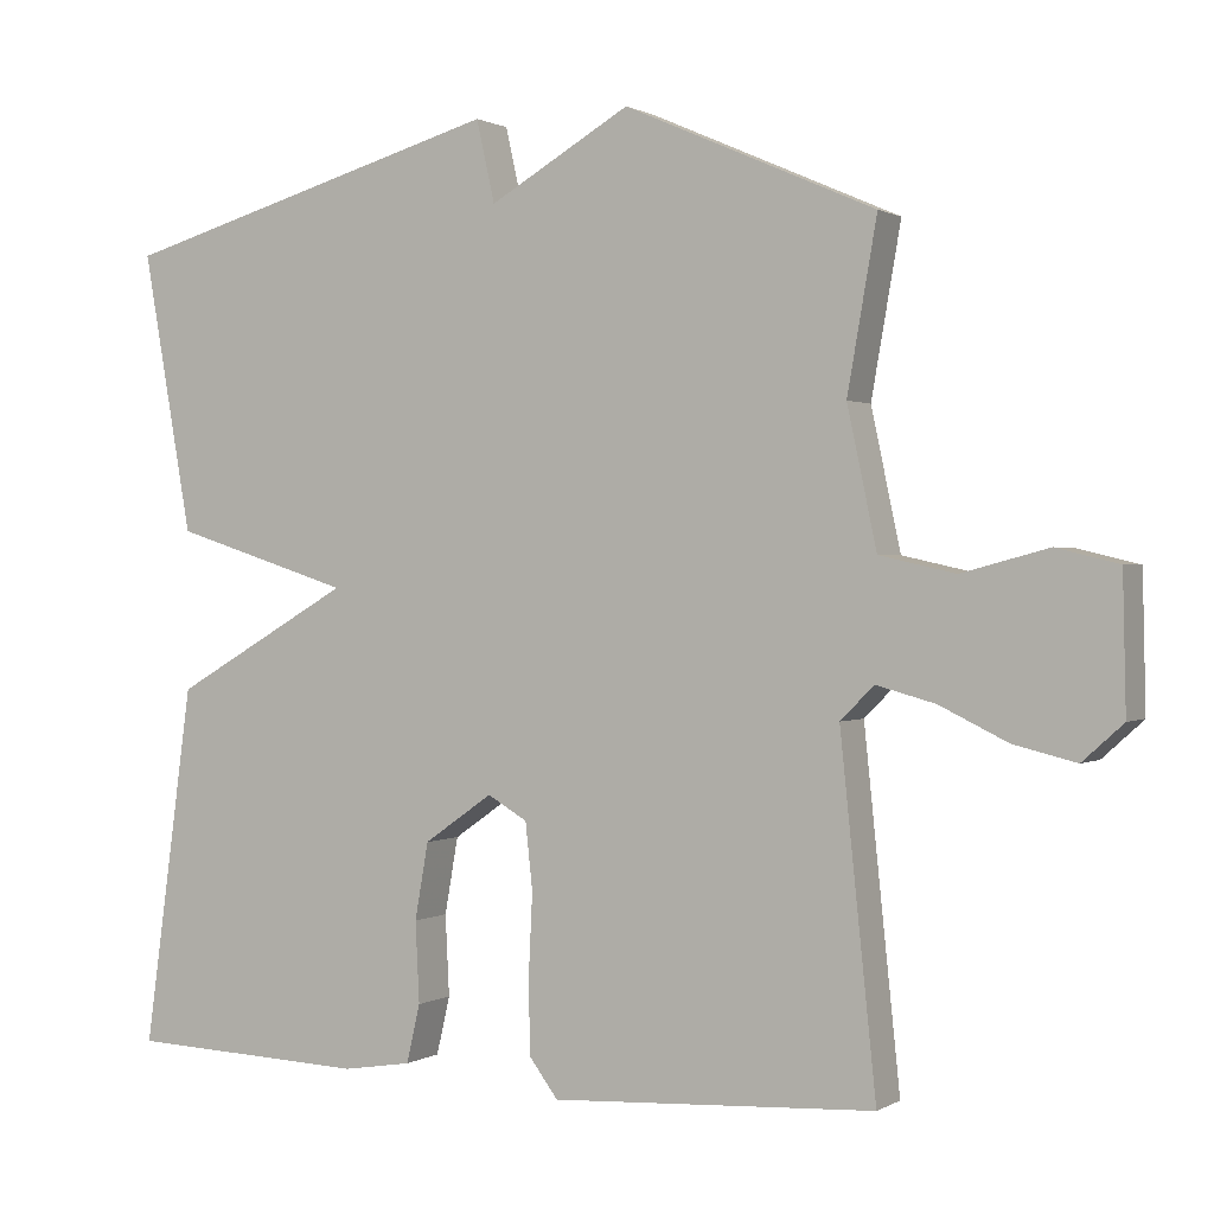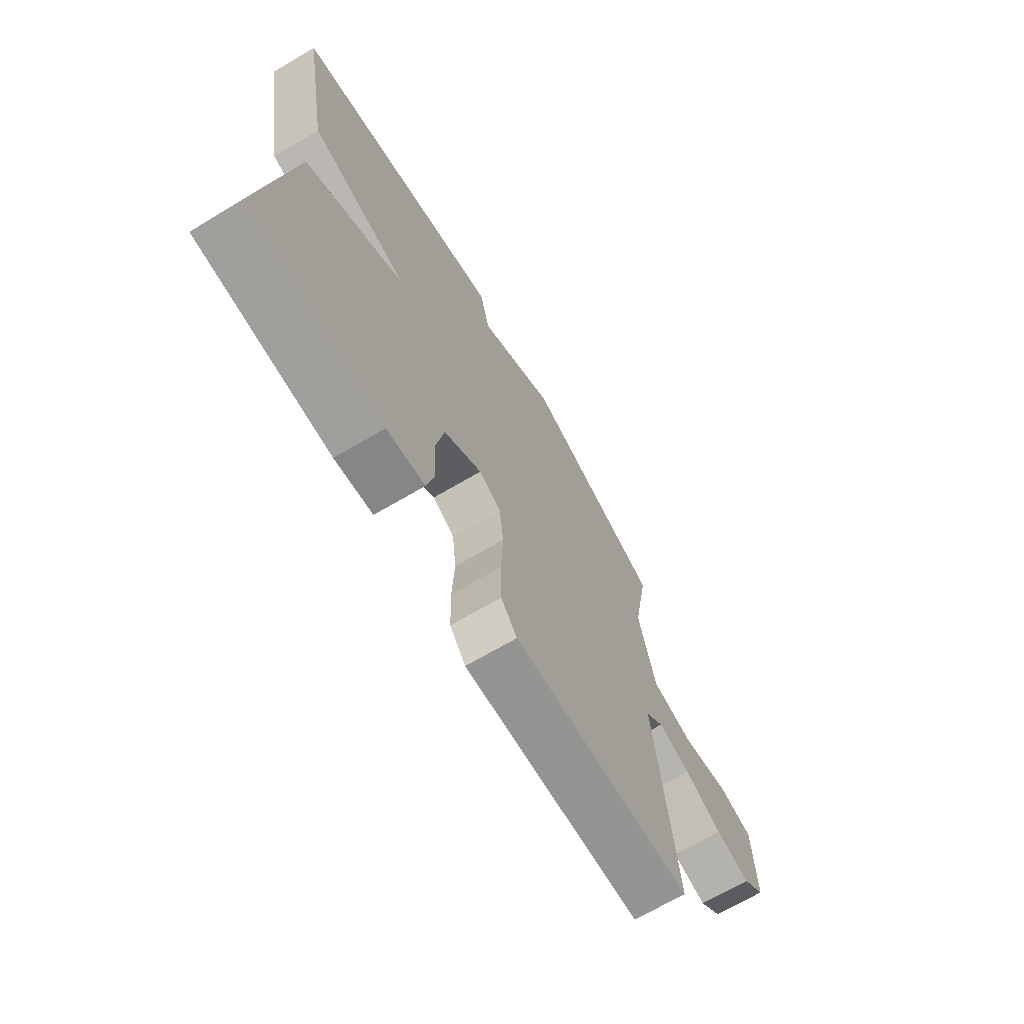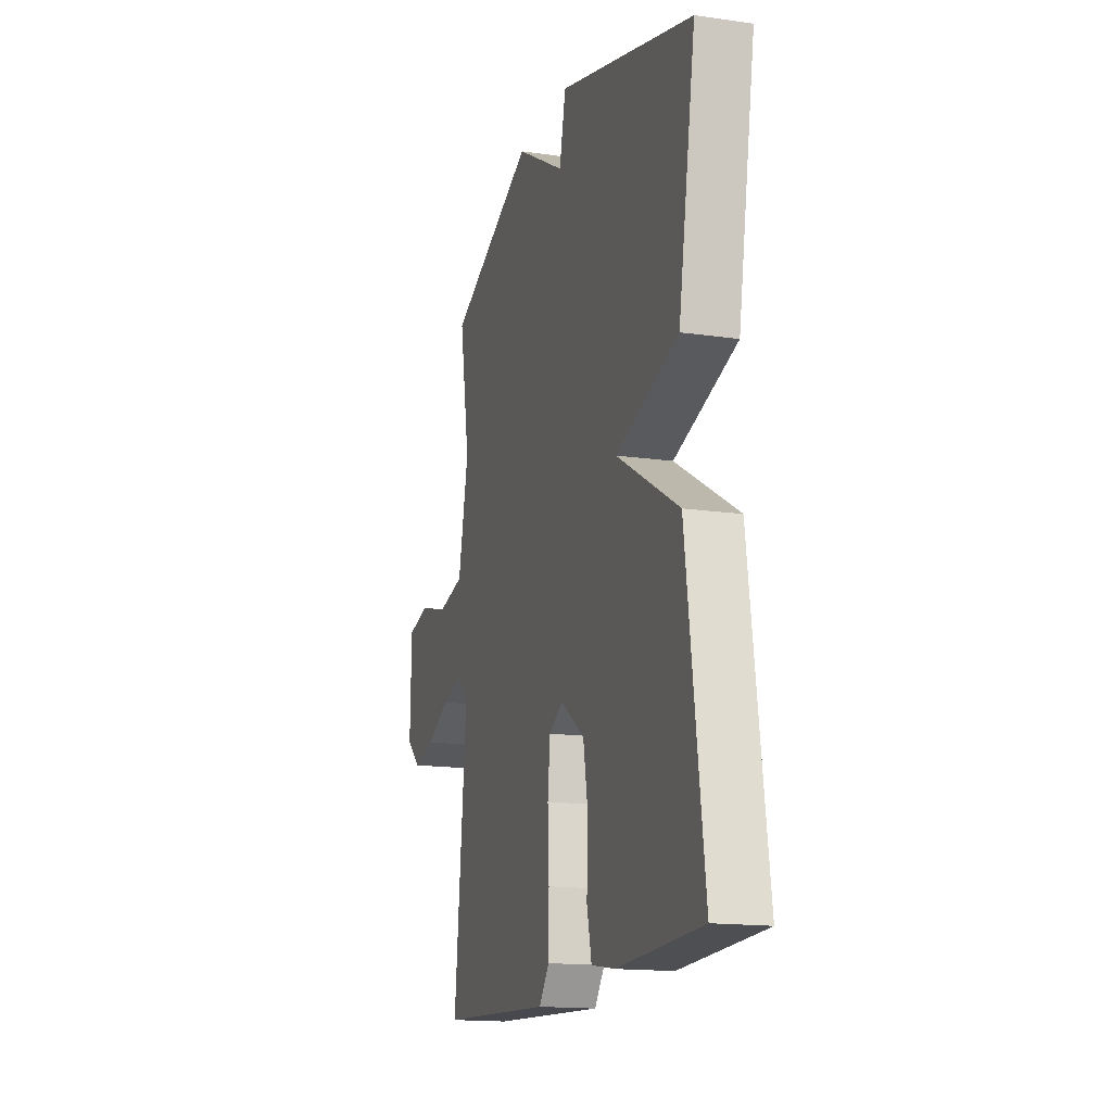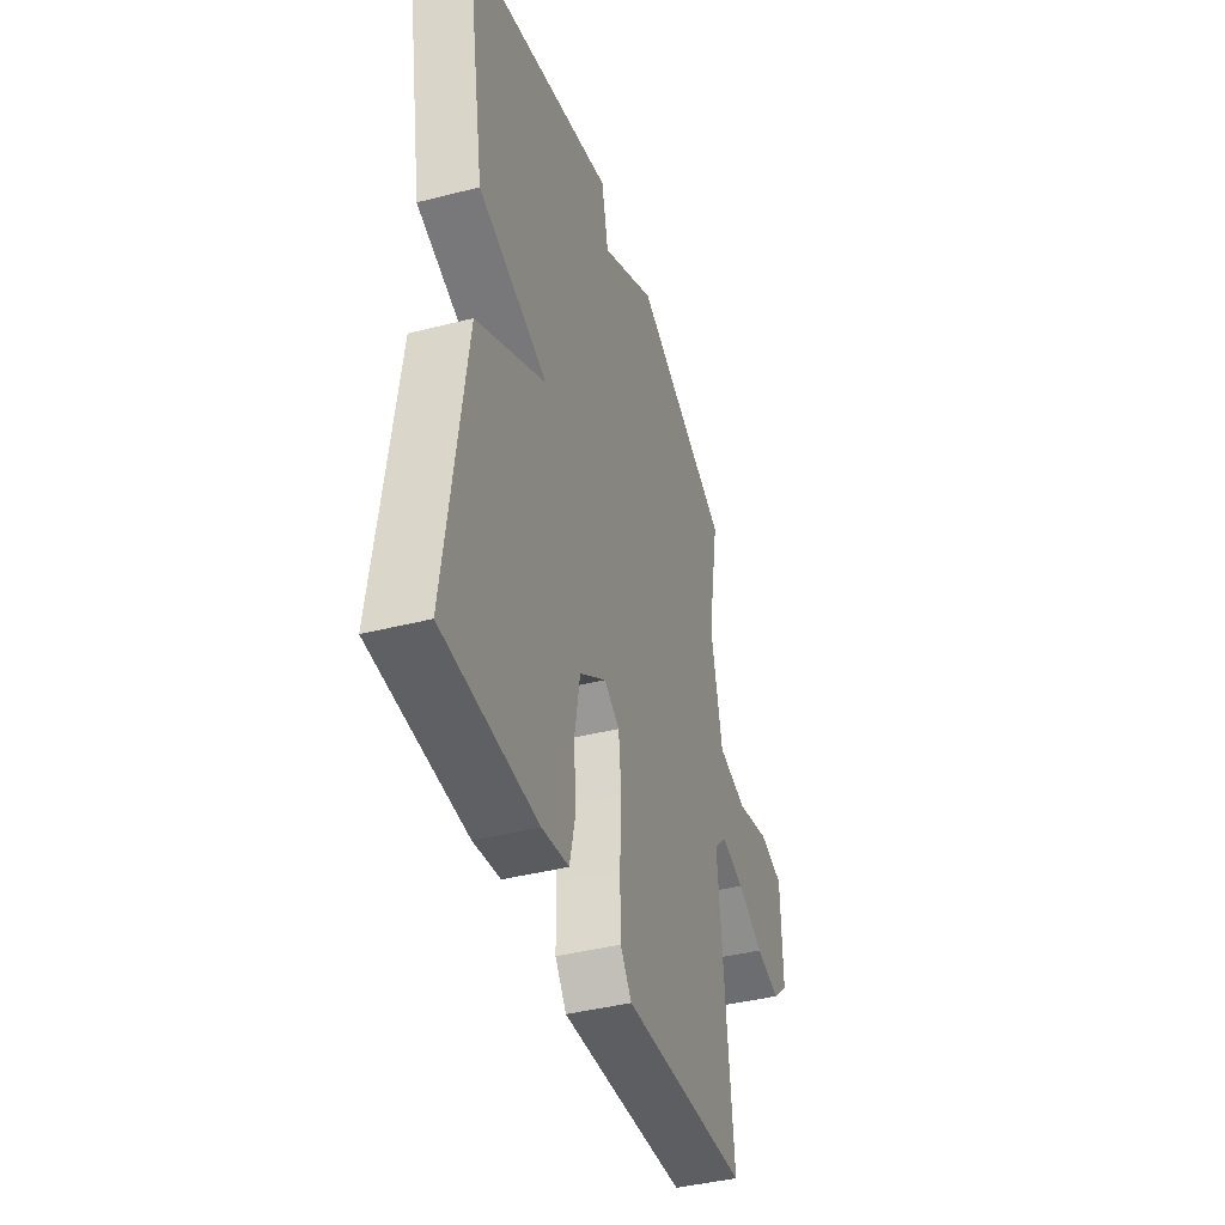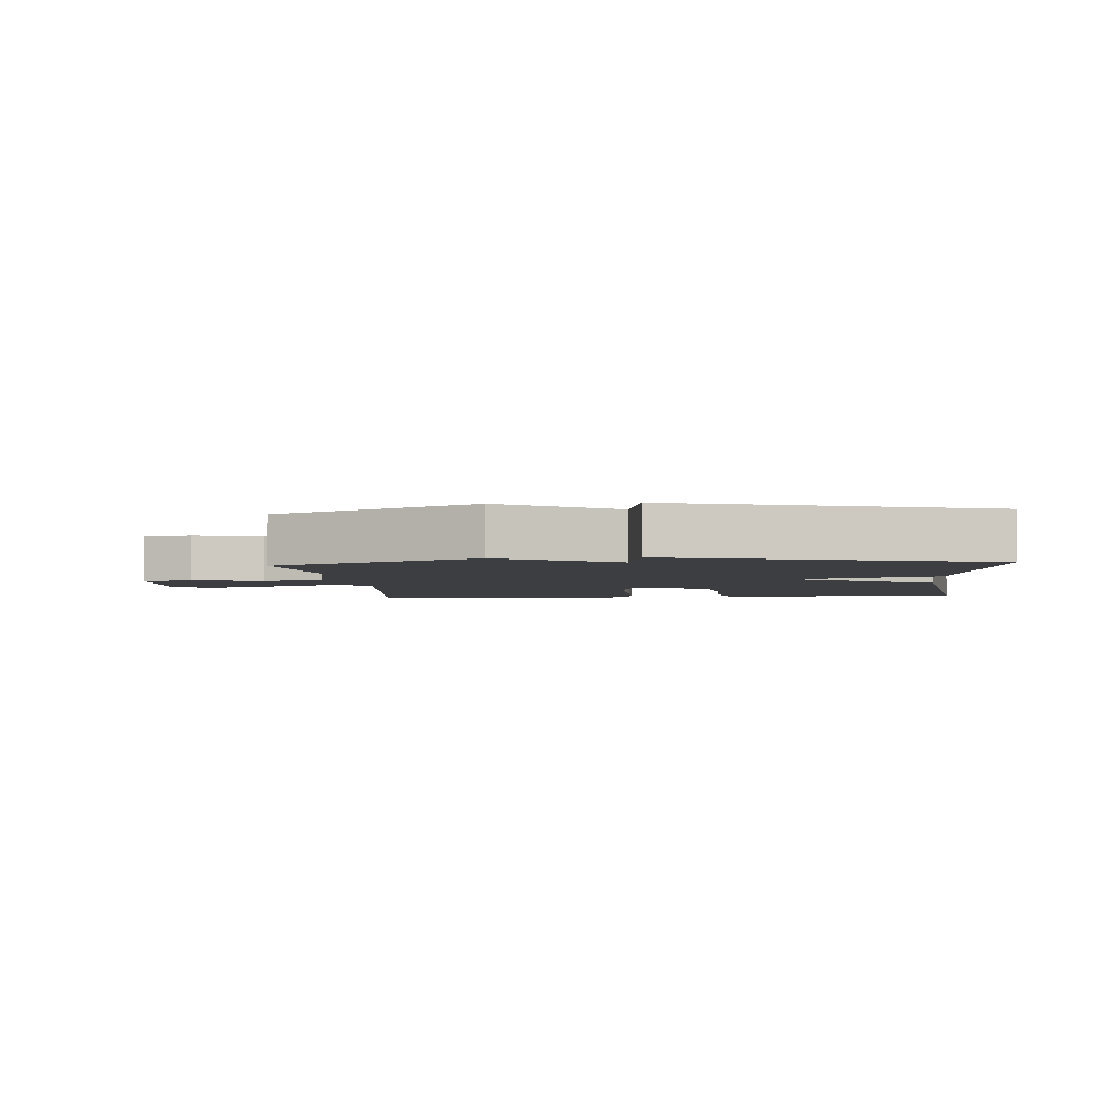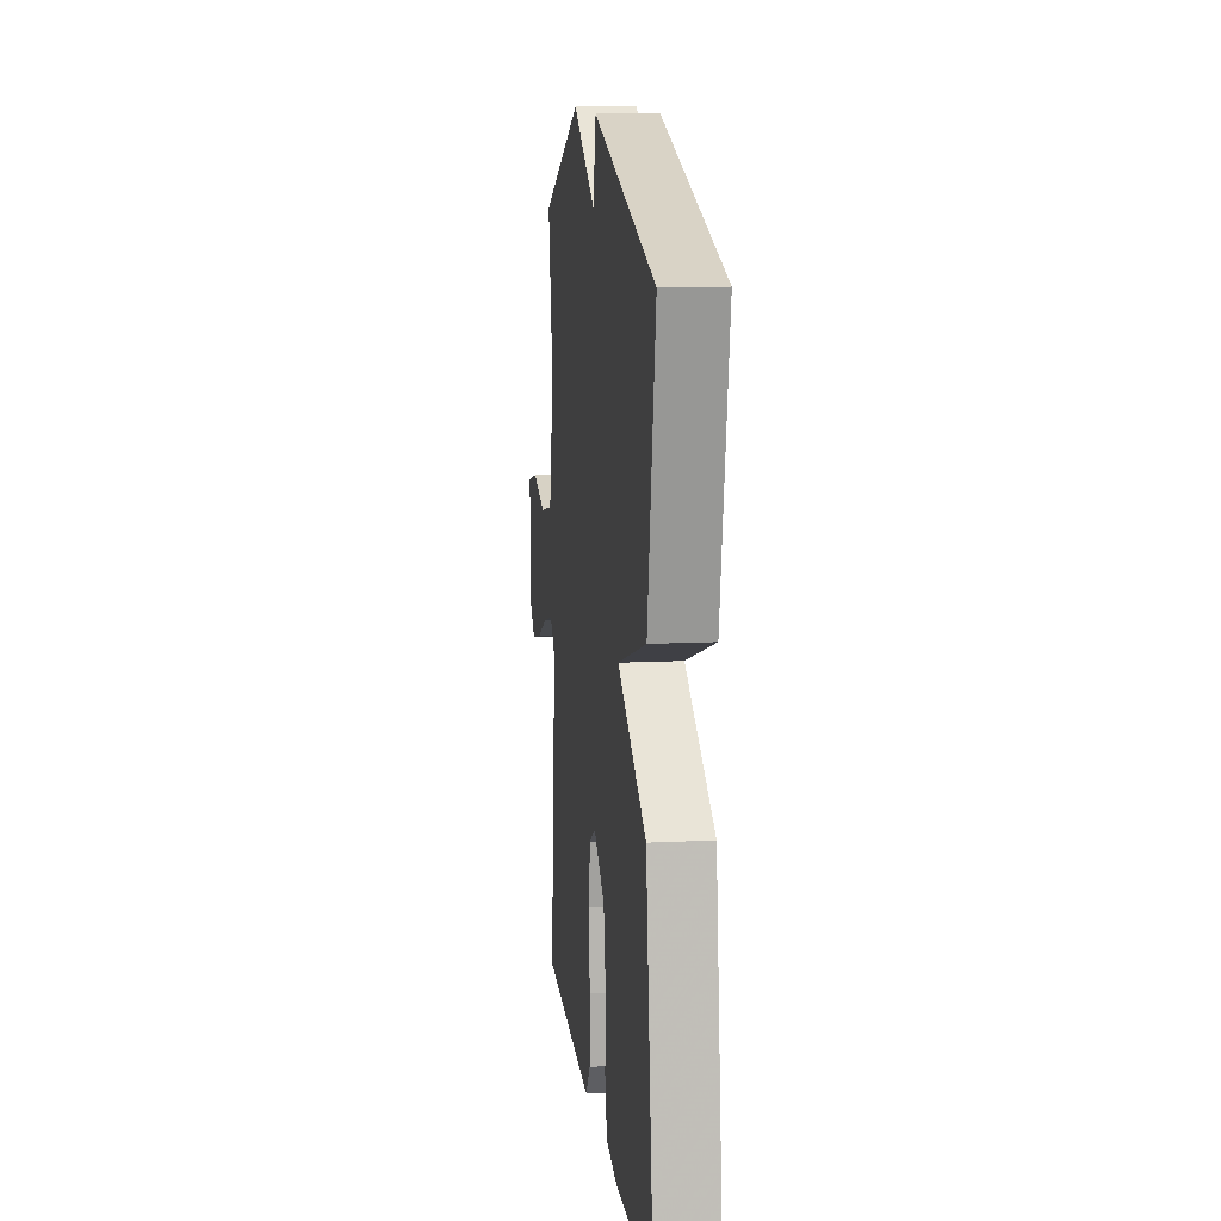
<metadata>
{"format":"obj","ext":"obj","renderer":"f3d","projection":"perspective","resolution":1024,"background":"white","views":[{"elev":0.8,"azim":-152.1,"up":"+Z"},{"elev":-69.6,"azim":120.4,"up":"+Z"},{"elev":-15.8,"azim":73.2,"up":"+Z"},{"elev":-41.4,"azim":107.2,"up":"+Z"},{"elev":-3.5,"azim":4.9,"up":"+Y"},{"elev":12.2,"azim":83.1,"up":"+Z"}]}
</metadata>
<code>
v 0.5 0.07 -0.5
v 0.199 0.07 -0.511
v 0.113 0.07 -0.497
v 0.096 0.07 -0.424
v 0.101 0.07 -0.323
v 0.084 0.07 -0.227
v -0.002 0.07 -0.167
v -0.052 0.07 -0.196
v -0.061 0.07 -0.279
v -0.056 0.07 -0.383
v -0.058 0.07 -0.475
v -0.094 0.07 -0.523
v -0.5 0.07 -0.5
v -0.455 0.07 -0.068
v -0.497 0.07 -0.026
v -0.571 0.07 -0.046
v -0.656 0.07 -0.087
v -0.734 0.07 -0.106
v -0.785 0.07 -0.06
v -0.781 0.07 0.107
v -0.703 0.07 0.126
v -0.595 0.07 0.097
v -0.5 0.07 0.118
v -0.463 0.07 0.29
v -0.5 0.07 0.5
v -0.186 0.07 0.638
v -0.009 0.07 0.536
v 0.014 0.07 0.638
v 0.5 0.07 0.5
v 0.438 0.07 0.15
v 0.214 0.07 0.079
v 0.438 0.07 -0.05
v 0.5 0 -0.5
v 0.199 0 -0.511
v 0.113 0 -0.497
v 0.096 0 -0.424
v 0.101 0 -0.323
v 0.084 0 -0.227
v -0.002 0 -0.167
v -0.052 0 -0.196
v -0.061 0 -0.279
v -0.056 0 -0.383
v -0.058 0 -0.475
v -0.094 0 -0.523
v -0.5 0 -0.5
v -0.455 0 -0.068
v -0.497 0 -0.026
v -0.571 0 -0.046
v -0.656 0 -0.087
v -0.734 0 -0.106
v -0.785 0 -0.06
v -0.781 0 0.107
v -0.703 0 0.126
v -0.595 0 0.097
v -0.5 0 0.118
v -0.463 0 0.29
v -0.5 0 0.5
v -0.186 0 0.638
v -0.009 0 0.536
v 0.014 0 0.638
v 0.5 0 0.5
v 0.438 0 0.15
v 0.214 0 0.079
v 0.438 0 -0.05
f 3 4 5
f 2 3 5
f 1 2 5
f 32 1 5
f 31 32 5
f 29 30 31
f 28 29 31
f 27 28 31
f 26 27 31
f 25 26 31
f 24 25 31
f 23 24 31
f 22 23 31
f 20 21 22
f 19 20 22
f 18 19 22
f 17 18 22
f 16 17 22
f 15 16 22
f 14 15 22 31
f 12 13 14
f 11 12 14
f 10 11 14
f 9 10 14
f 8 9 14
f 7 8 14 31
f 6 7 31
f 5 6 31
f 37 36 35
f 37 35 34
f 37 34 33
f 37 33 64
f 37 64 63
f 63 62 61
f 63 61 60
f 63 60 59
f 63 59 58
f 63 58 57
f 63 57 56
f 63 56 55
f 63 55 54
f 54 53 52
f 54 52 51
f 54 51 50
f 54 50 49
f 54 49 48
f 54 48 47
f 63 54 47 46
f 46 45 44
f 46 44 43
f 46 43 42
f 46 42 41
f 46 41 40
f 63 46 40 39
f 63 39 38
f 63 38 37
f 1 33 34 2
f 2 34 35 3
f 3 35 36 4
f 4 36 37 5
f 5 37 38 6
f 6 38 39 7
f 7 39 40 8
f 8 40 41 9
f 9 41 42 10
f 10 42 43 11
f 11 43 44 12
f 12 44 45 13
f 13 45 46 14
f 14 46 47 15
f 15 47 48 16
f 16 48 49 17
f 17 49 50 18
f 18 50 51 19
f 19 51 52 20
f 20 52 53 21
f 21 53 54 22
f 22 54 55 23
f 23 55 56 24
f 24 56 57 25
f 25 57 58 26
f 26 58 59 27
f 27 59 60 28
f 28 60 61 29
f 29 61 62 30
f 30 62 63 31
f 31 63 64 32
f 32 64 33 1

</code>
